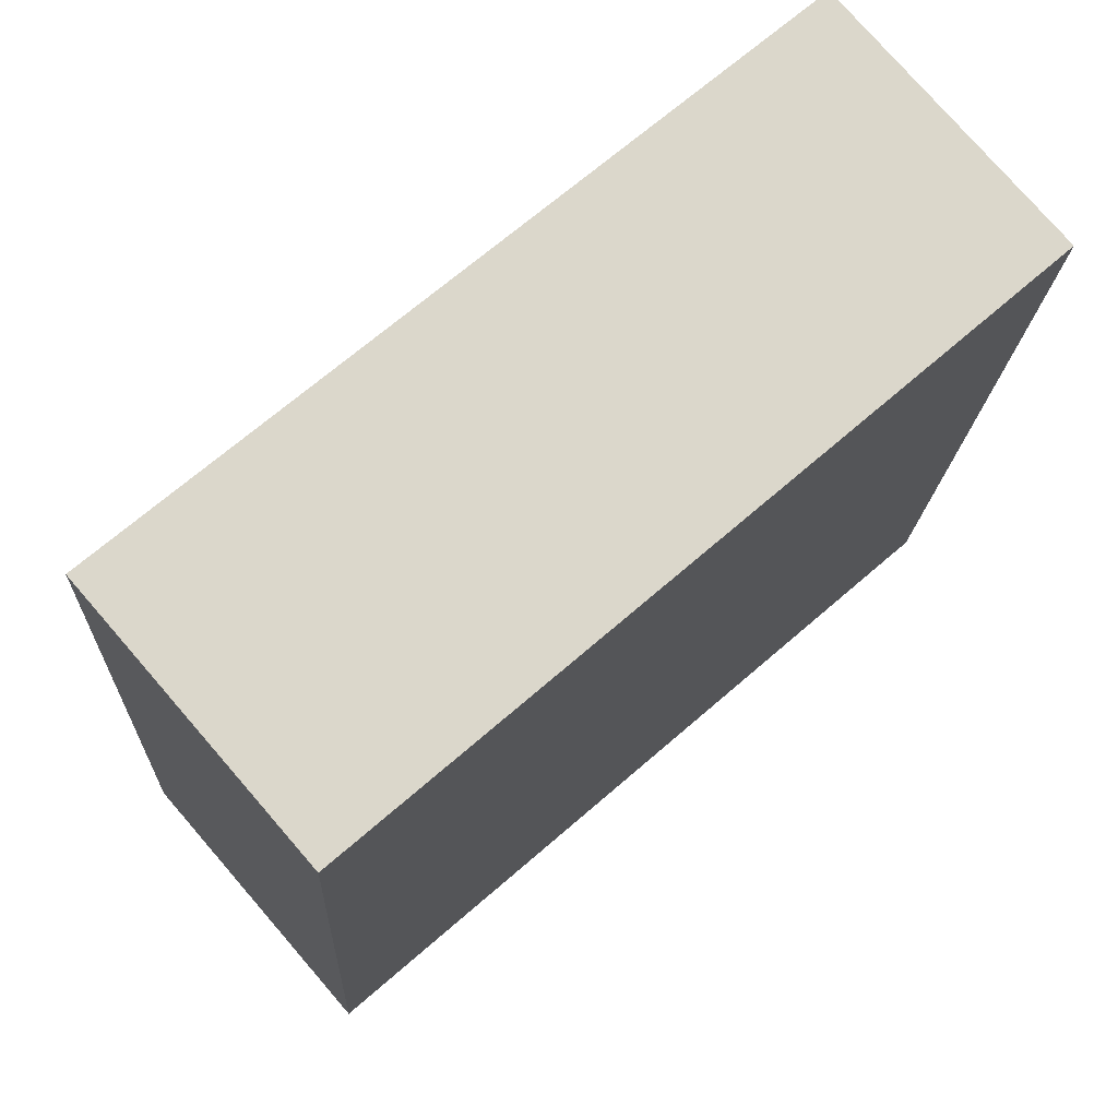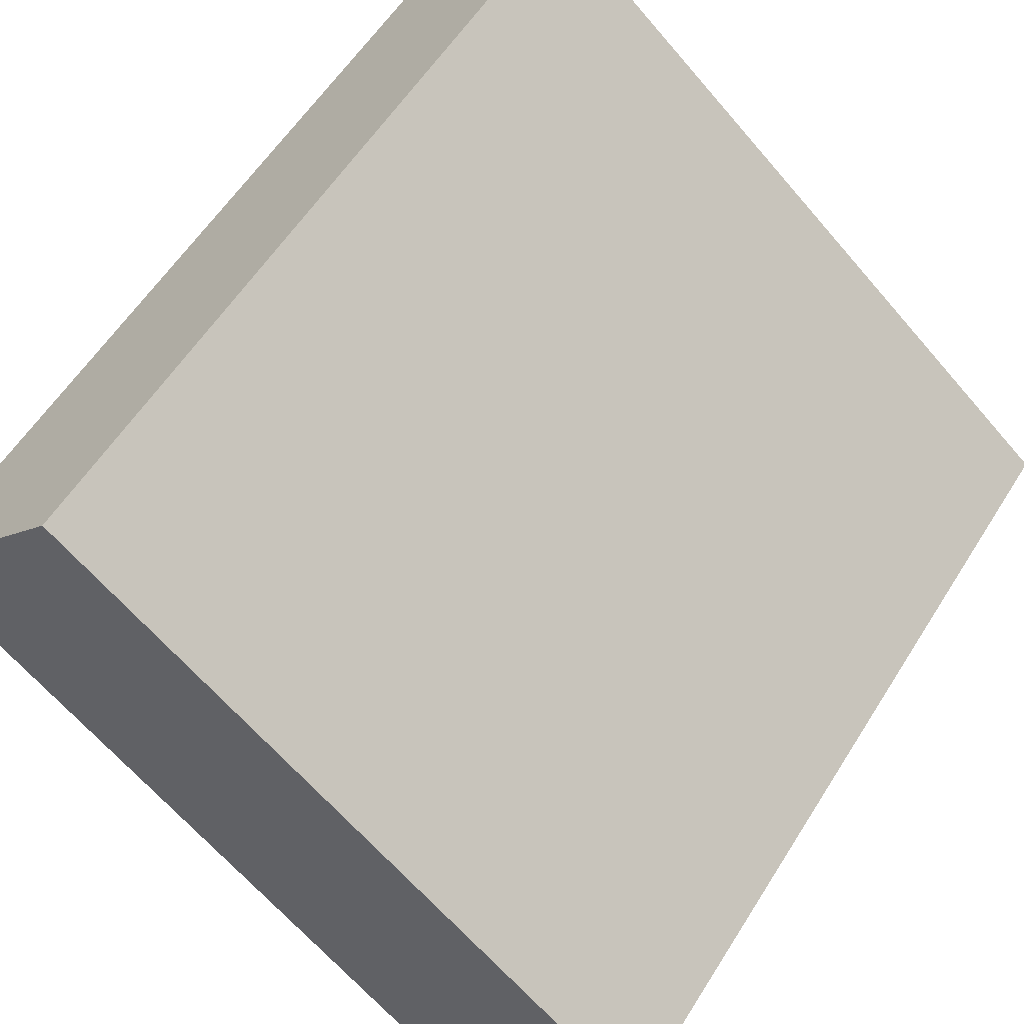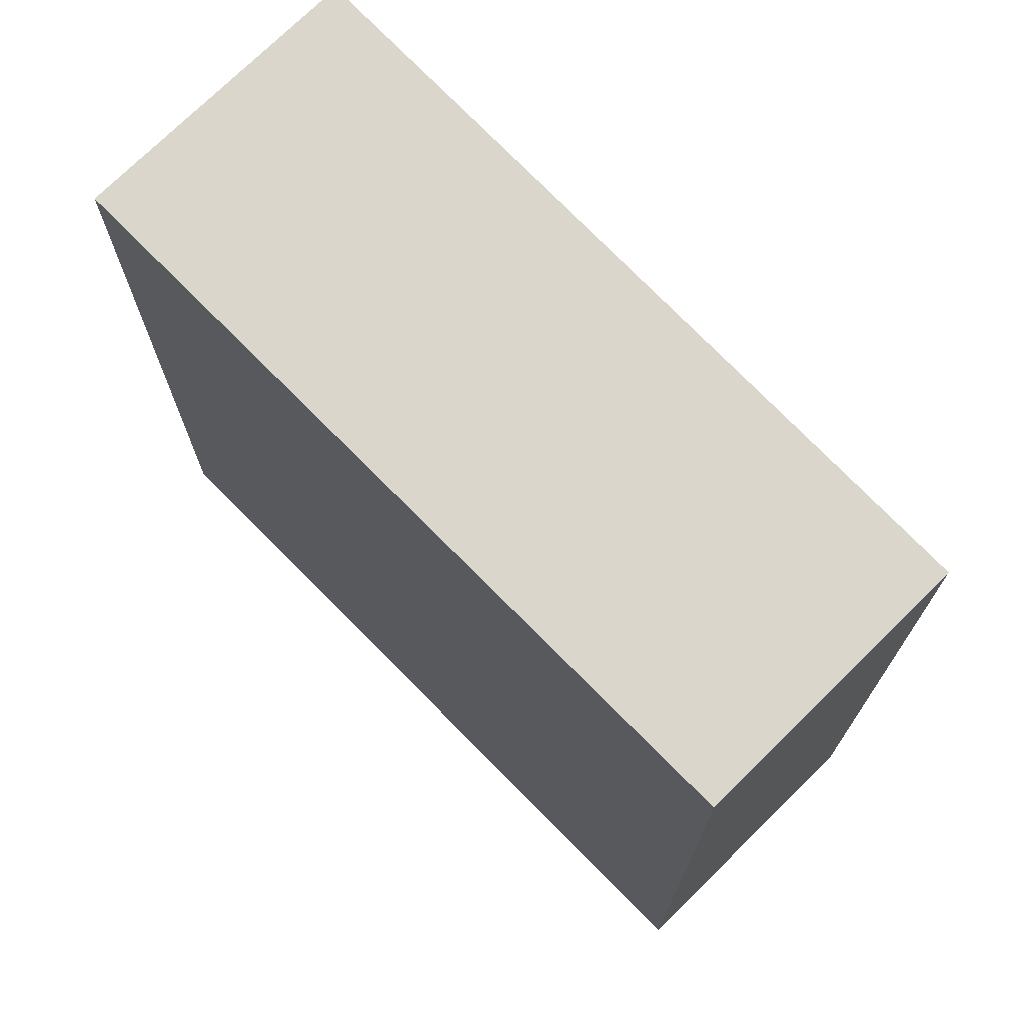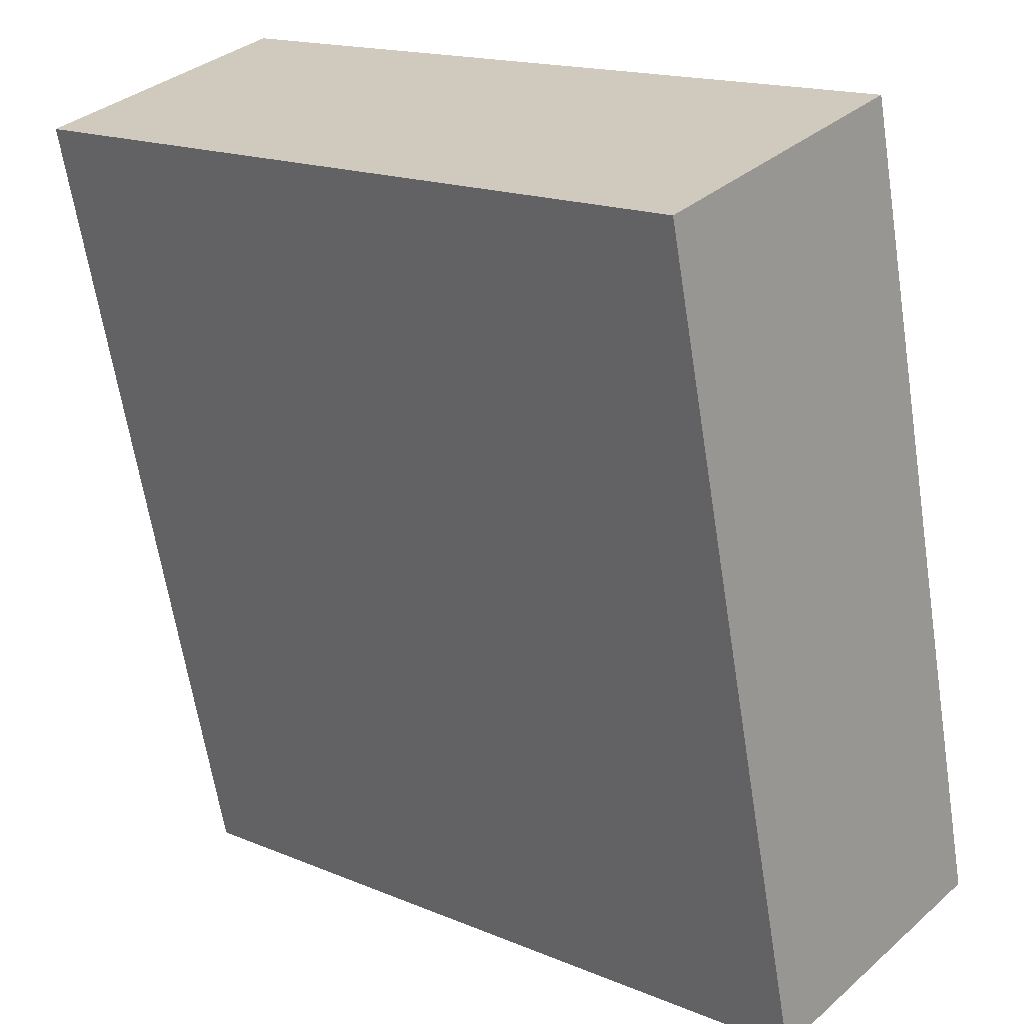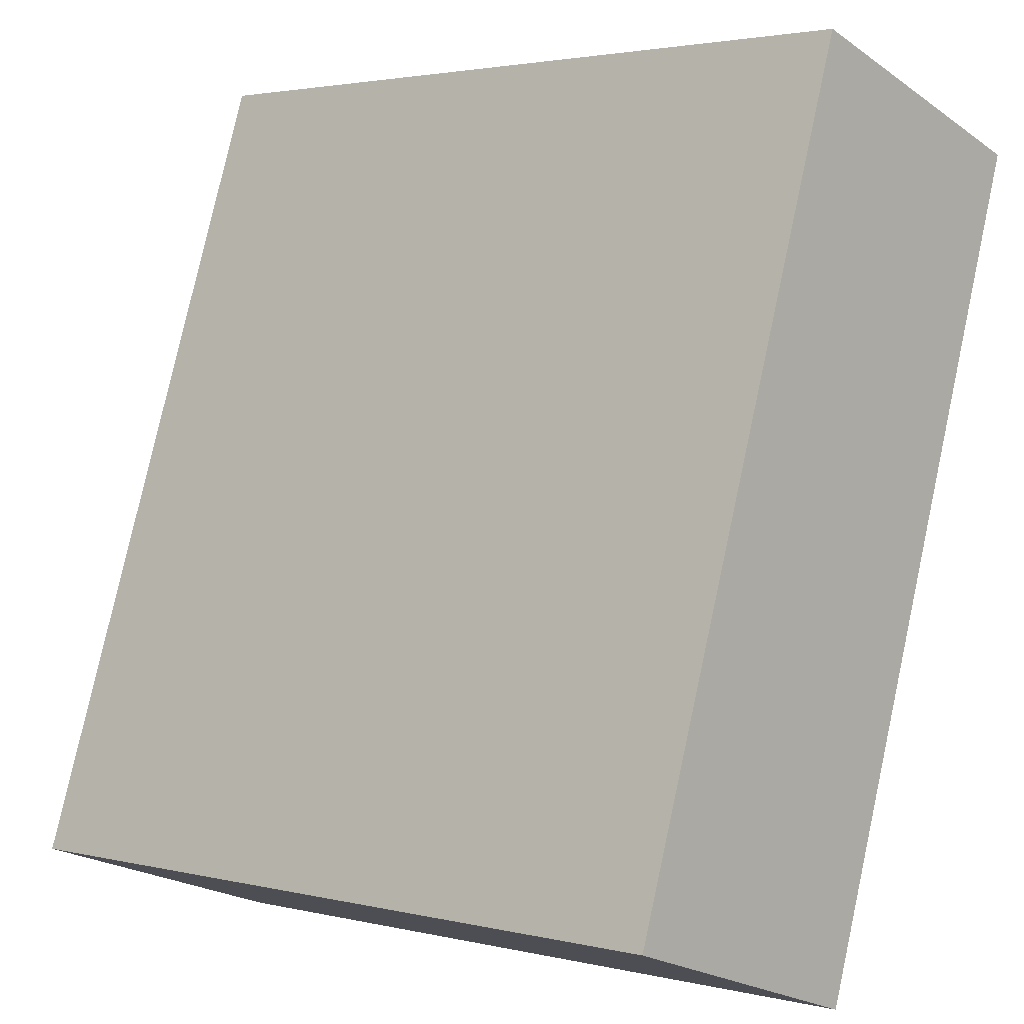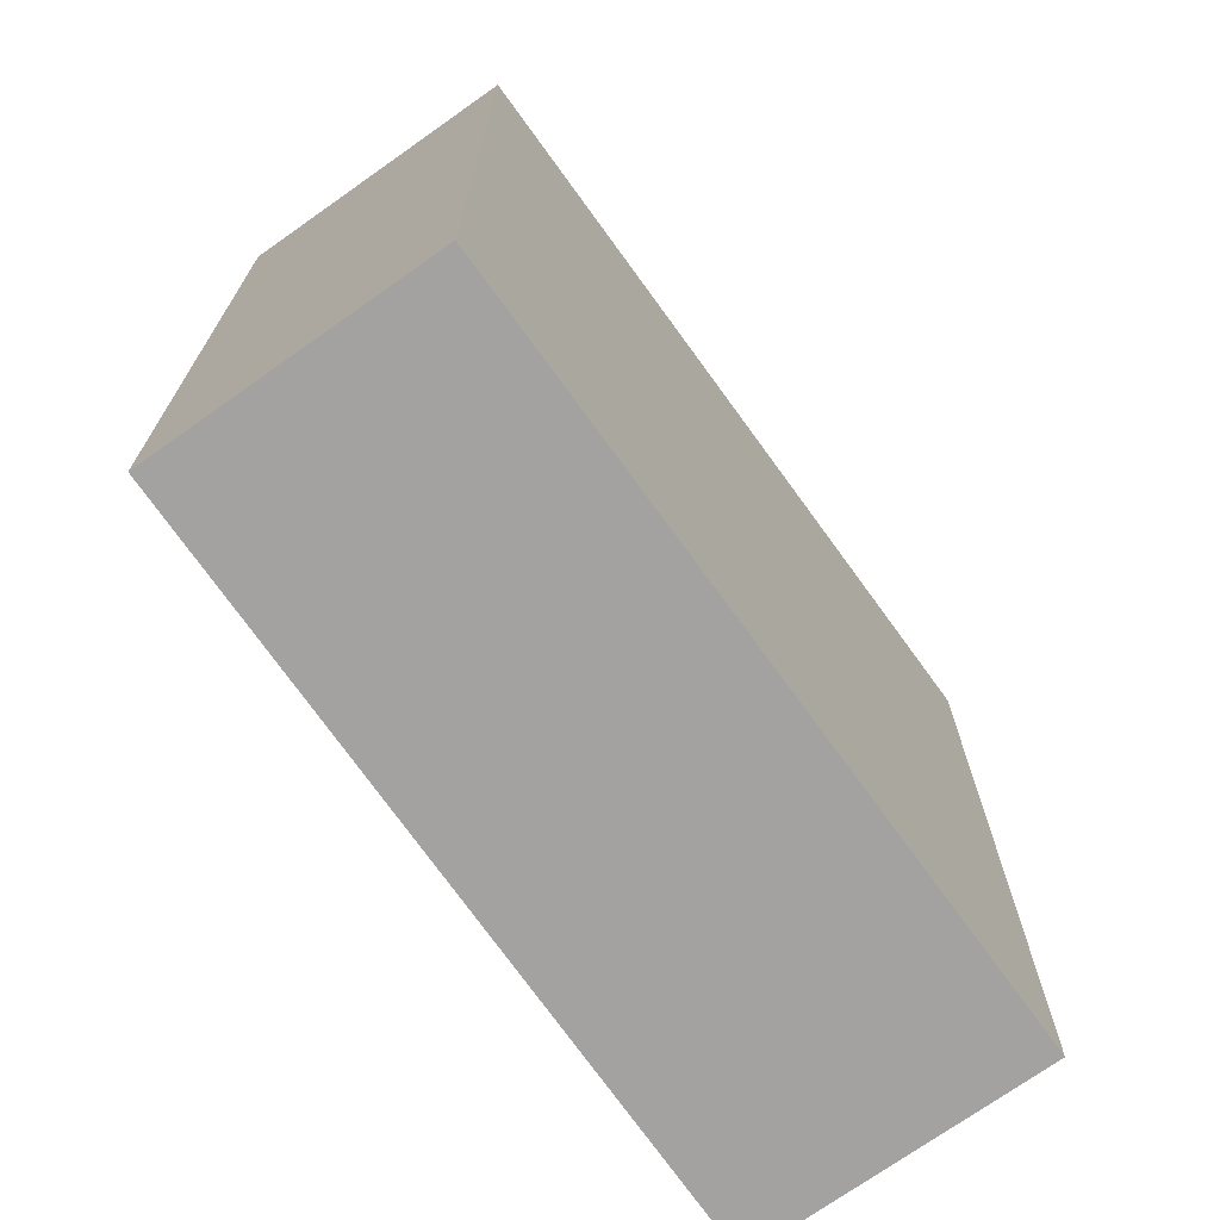
<metadata>
{"format":"obj","ext":"obj","renderer":"f3d","projection":"perspective","resolution":1024,"background":"white","views":[{"elev":-16.1,"azim":177.5,"up":"+Z"},{"elev":57.0,"azim":31.6,"up":"+Z"},{"elev":73.6,"azim":-93.8,"up":"+Y"},{"elev":-63.9,"azim":8.9,"up":"+Z"},{"elev":78.3,"azim":-167.7,"up":"+Z"},{"elev":-72.7,"azim":-13.9,"up":"+Y"}]}
</metadata>
<code>
v  4.158 5.906 -3.592
v  1.345 5.906 1.556
v  5.544 5.906 -1.989
v  0 5.906 3.616e-16
v  5.544 1.218e-16 -1.989
v  4.158 2.199e-16 -3.592
v  0 0 0
v  1.345 -9.528e-17 1.556
g defaultobject
f 1 2 3
f 2 1 4
f 5 1 3
f 1 5 6
f 6 4 1
f 4 6 7
f 7 2 4
f 2 7 8
f 8 3 2
f 3 8 5
f 8 6 5
f 6 8 7

</code>
